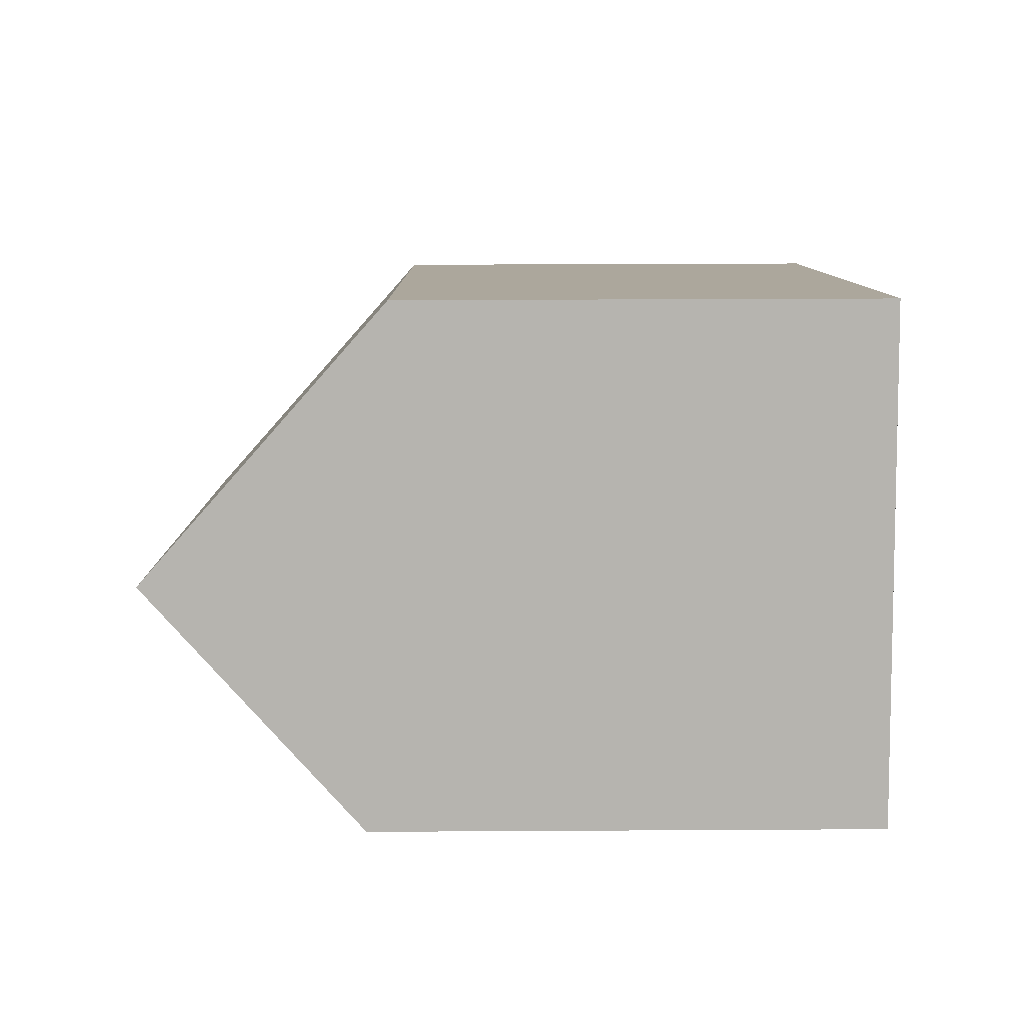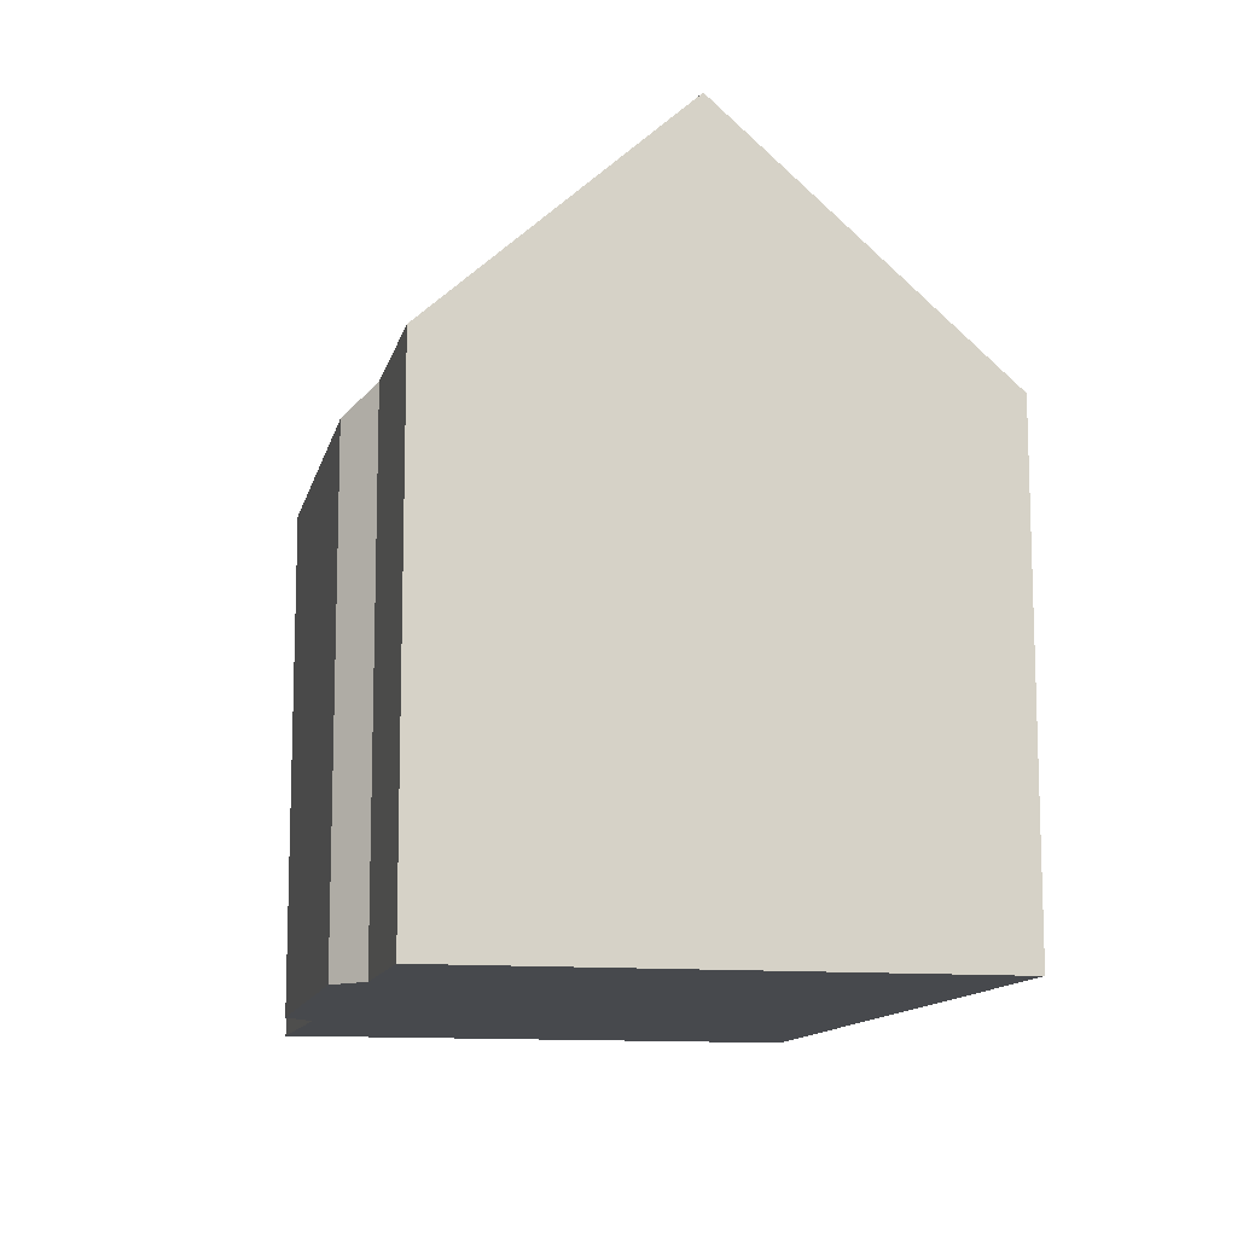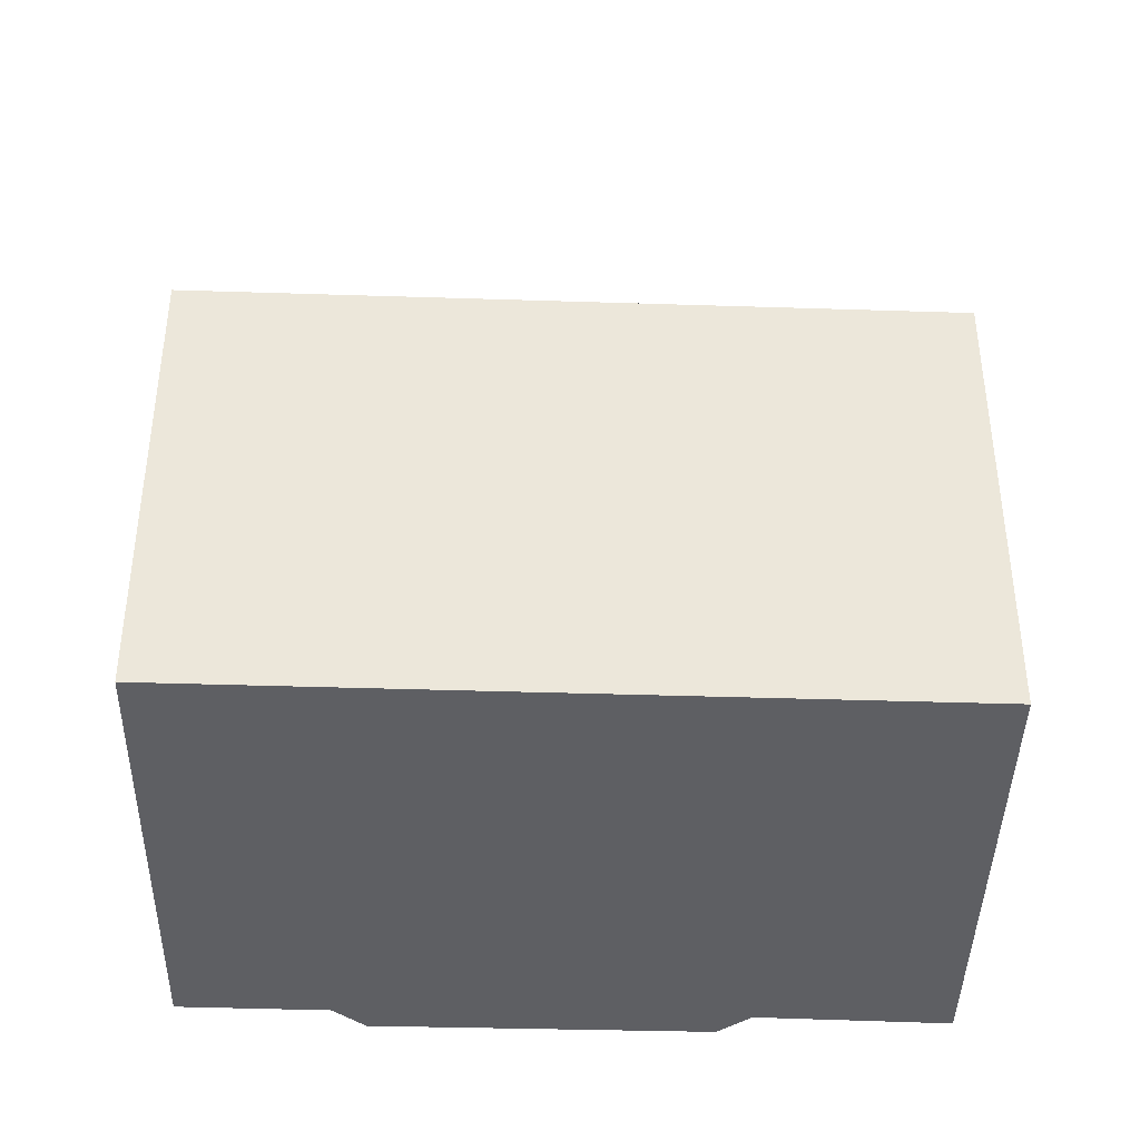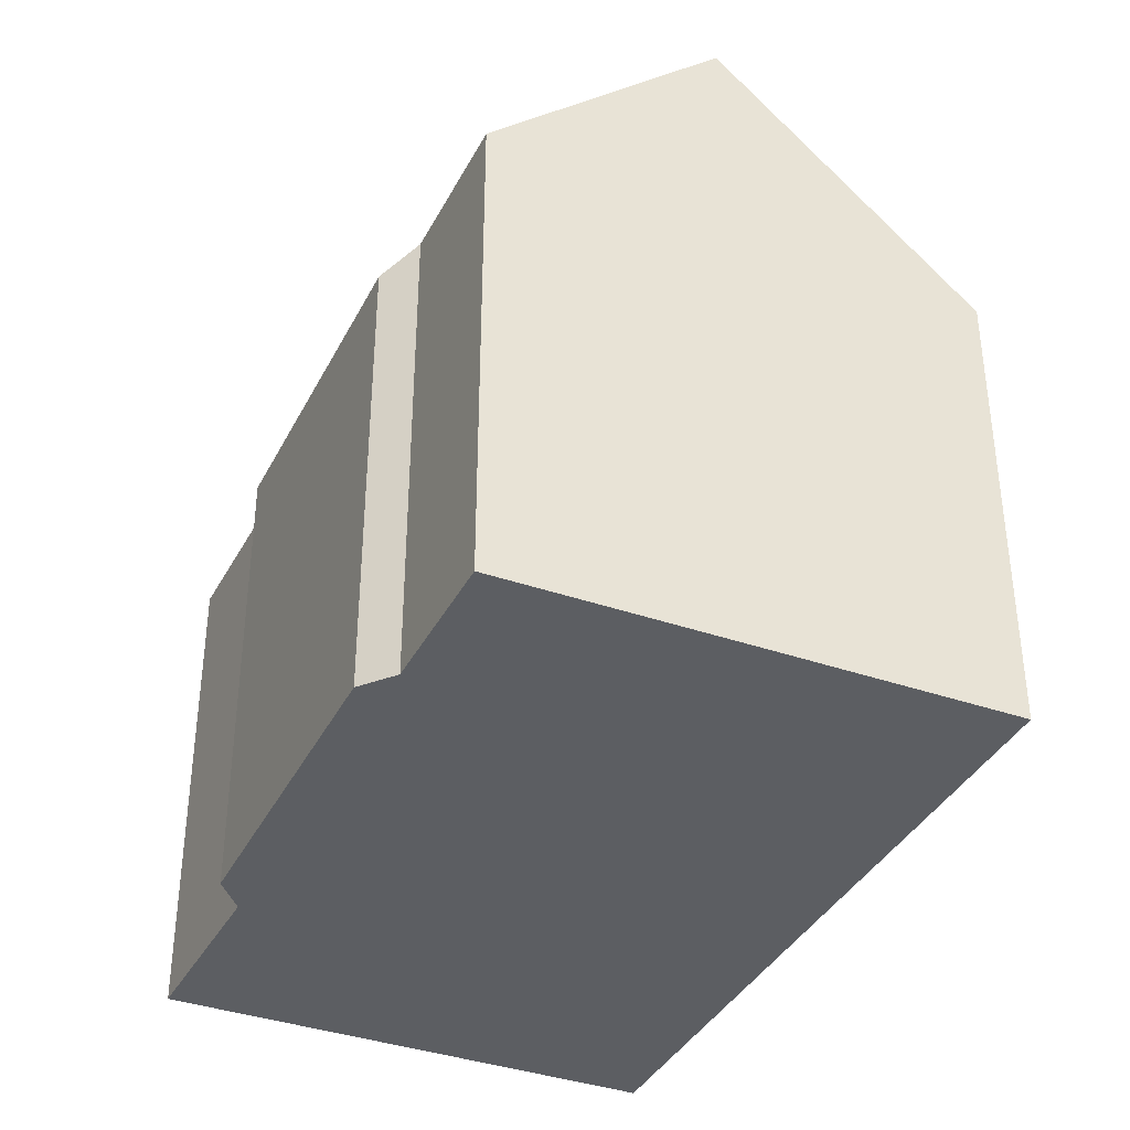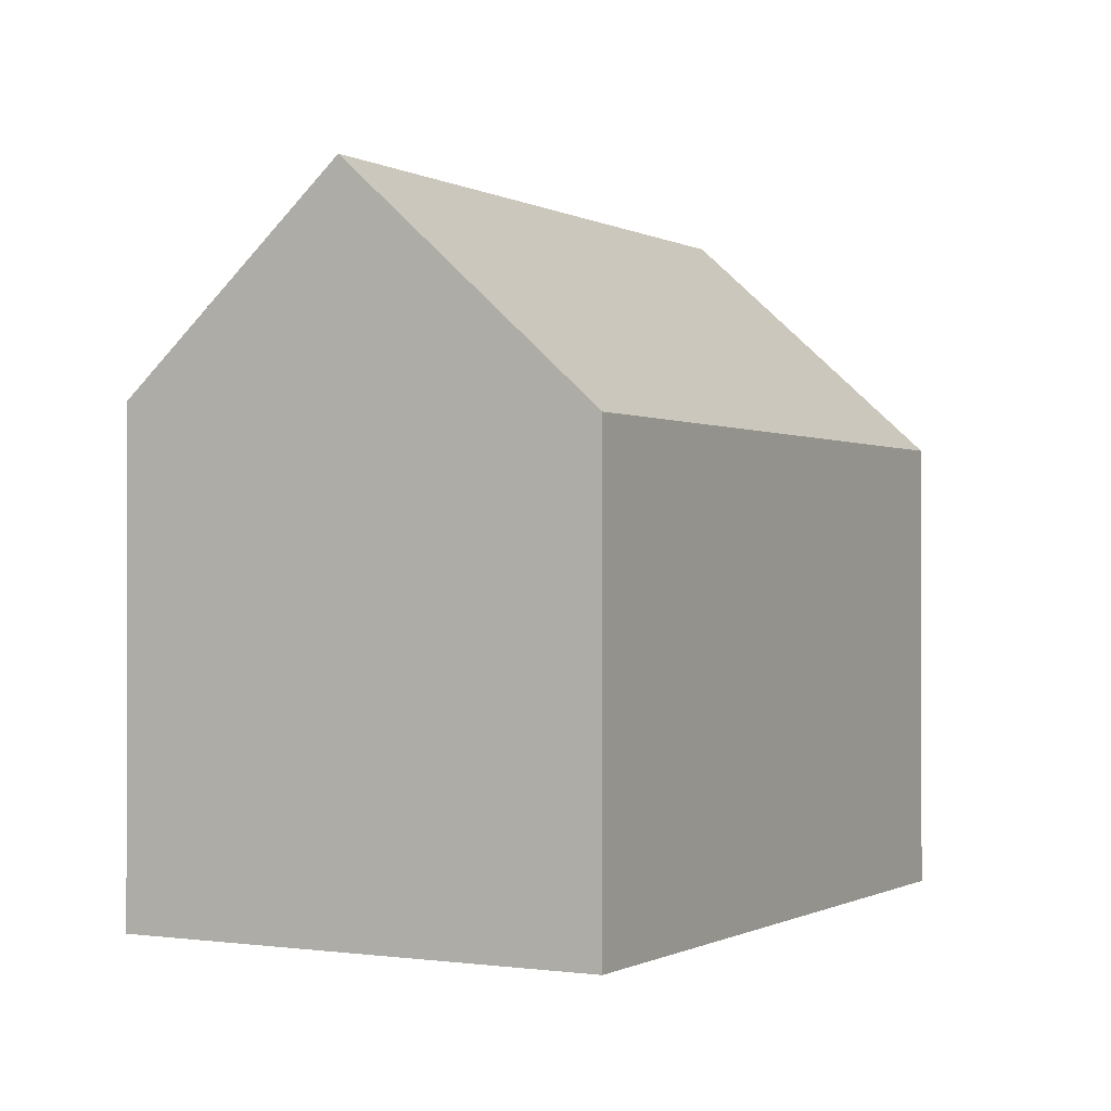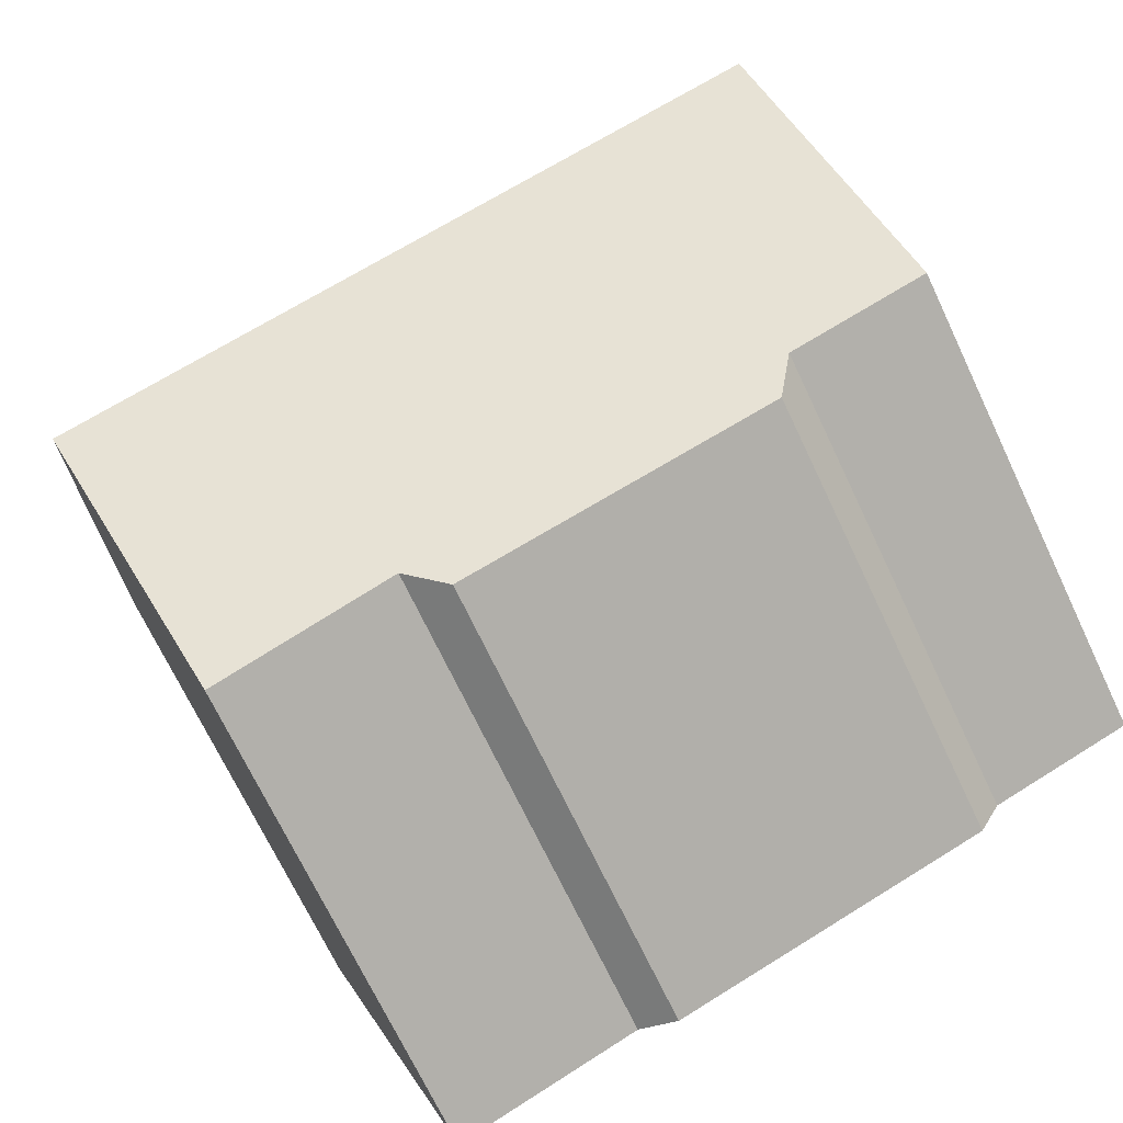
<metadata>
{"format":"obj","ext":"obj","renderer":"f3d","projection":"perspective","resolution":1024,"background":"white","views":[{"elev":28.7,"azim":-90.5,"up":"+Z"},{"elev":-12.4,"azim":-82.2,"up":"+Y"},{"elev":-40.9,"azim":18.1,"up":"+Y"},{"elev":-38.0,"azim":-94.6,"up":"+Y"},{"elev":-0.5,"azim":-41.2,"up":"+Y"},{"elev":-71.0,"azim":-154.6,"up":"+Z"}]}
</metadata>
<code>
v  1.754 15.92 5.052
v  19.71 10.57 4.793
v  17.74 15.92 -0.878
v  3.723 10.57 10.72
v  11.86 11.21 -4.337
v  16.13 11.55 -5.514
v  15.98 11.13 -5.956
v  10.94 10.64 -4.68
v  3.696 10.59 -2.046
v  3.212 11.14 -1.205
v  0 11.16 6.831e-16
v  11.86 2.656e-16 -4.337
v  15.98 3.647e-16 -5.956
v  10.94 2.866e-16 -4.68
v  3.696 1.253e-16 -2.046
v  0 0 0
v  3.212 7.378e-17 -1.205
v  3.723 -6.566e-16 10.72
v  1.754 -3.093e-16 5.052
v  19.71 -2.935e-16 4.793
v  17.74 5.376e-17 -0.878
v  16.13 3.376e-16 -5.514
g defaultobject
f 1 2 3
f 2 1 4
f 5 6 7
f 6 5 3
f 3 5 1
f 1 5 8
f 1 8 9
f 1 9 10
f 1 10 11
f 7 12 5
f 12 7 13
f 12 8 5
f 8 12 14
f 14 9 8
f 9 14 15
f 10 16 11
f 16 10 17
f 9 17 10
f 17 9 15
f 11 4 1
f 4 11 16
f 4 16 18
f 18 16 19
f 18 2 4
f 2 18 20
f 20 3 2
f 3 20 6
f 6 20 7
f 7 20 21
f 7 21 13
f 13 21 22
f 17 19 16
f 19 17 18
f 18 17 20
f 20 17 15
f 20 15 14
f 20 14 12
f 20 12 13
f 20 13 22
f 20 22 21

</code>
